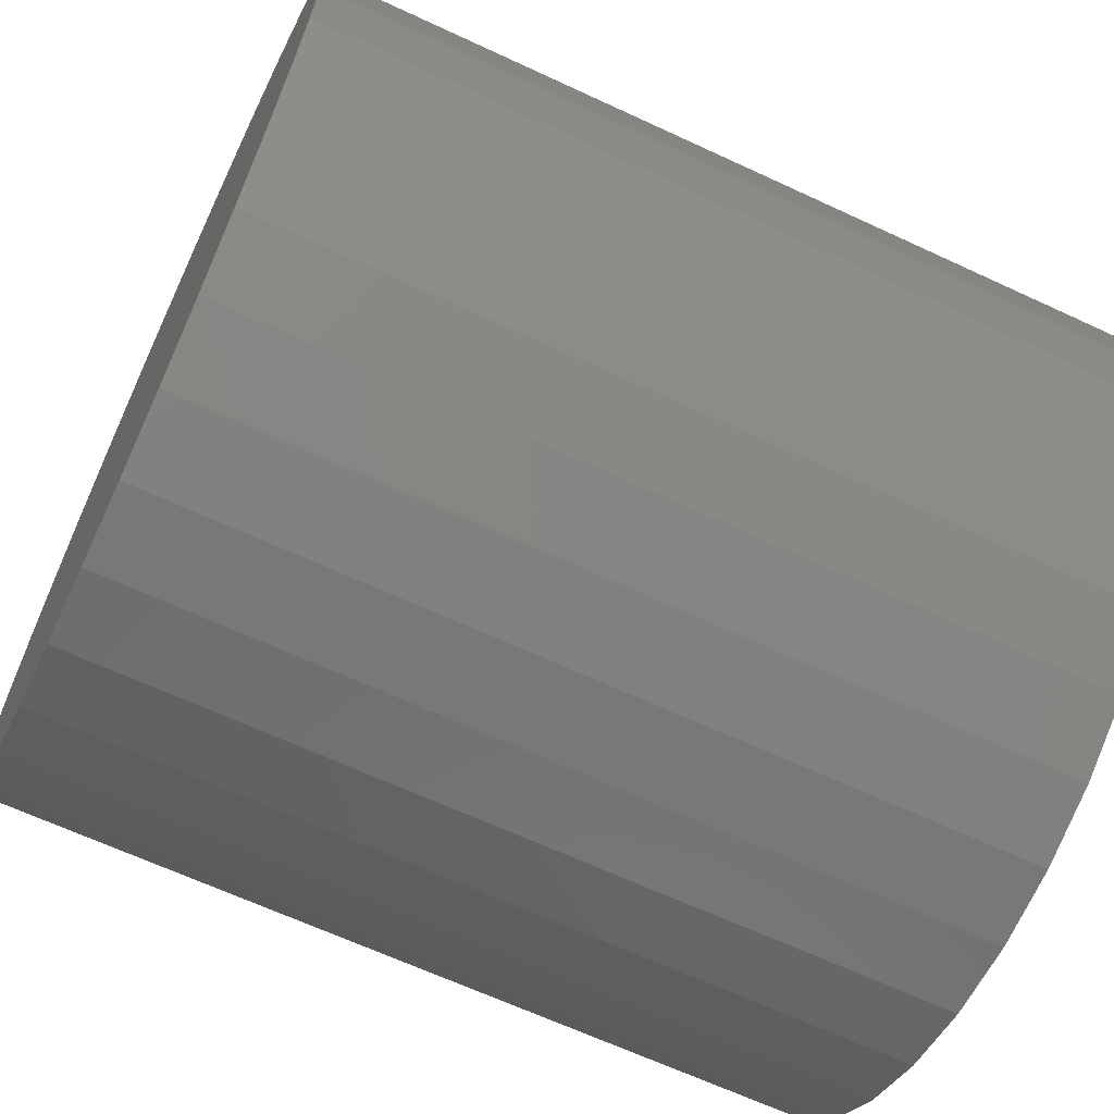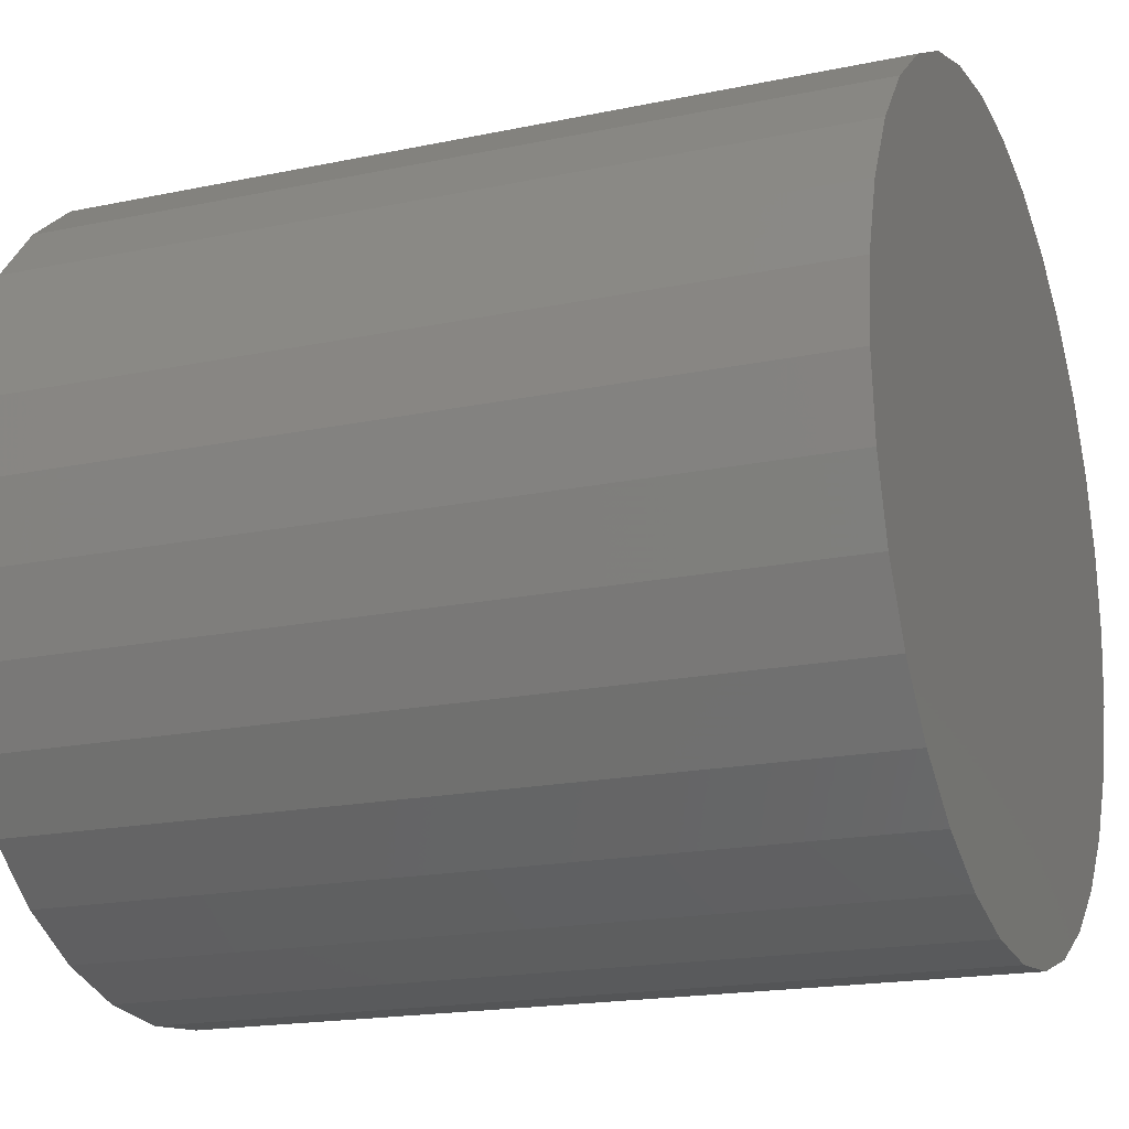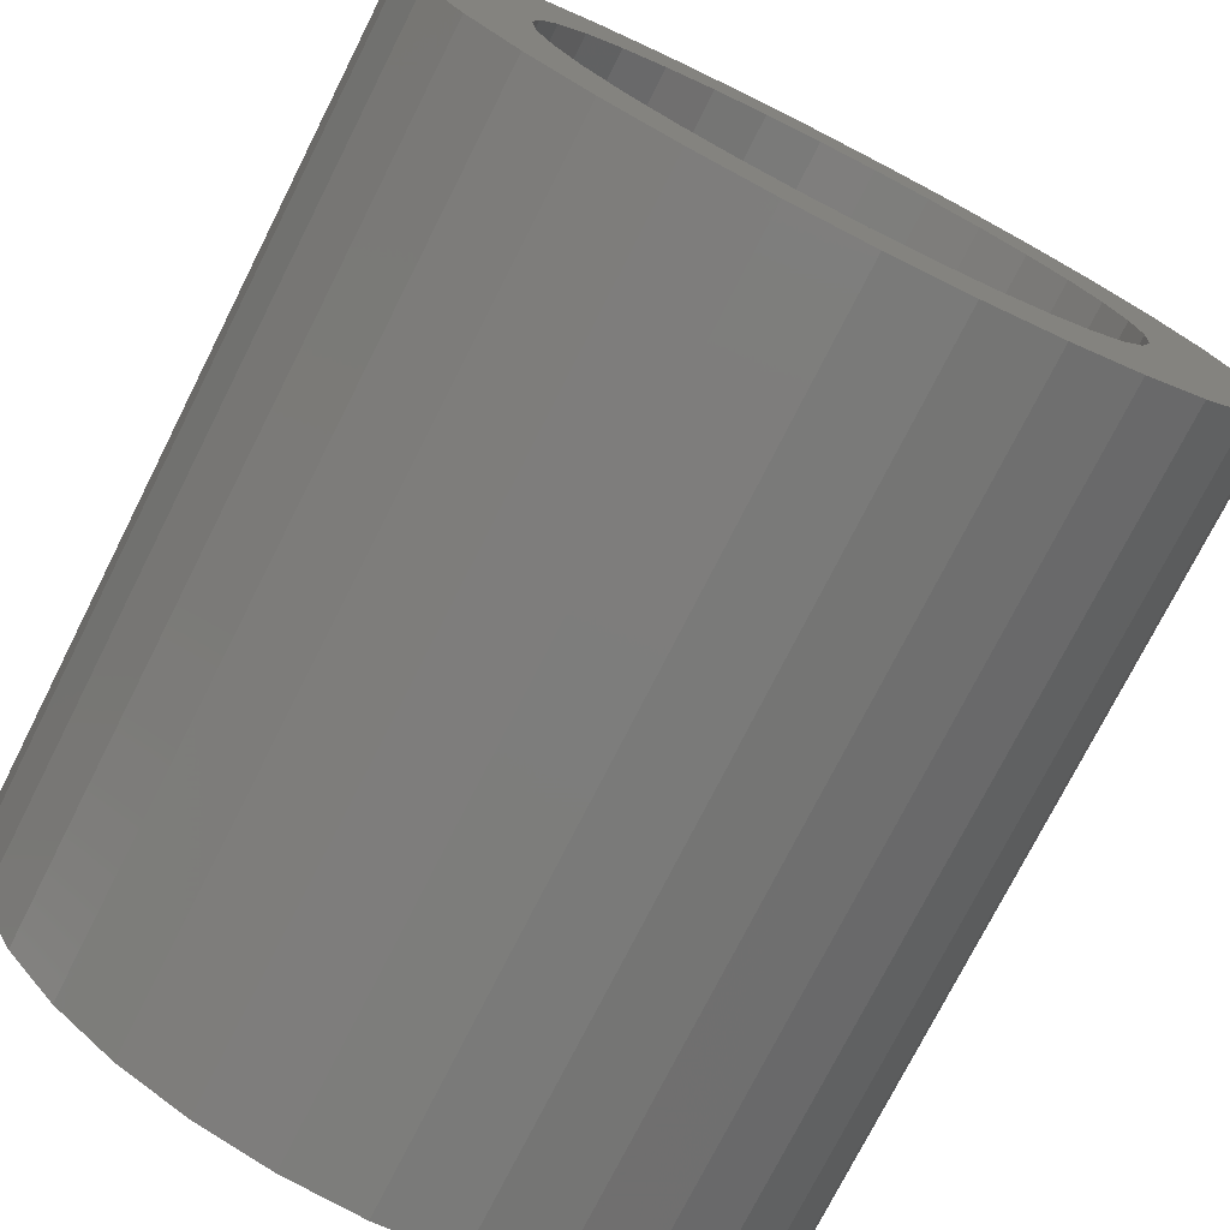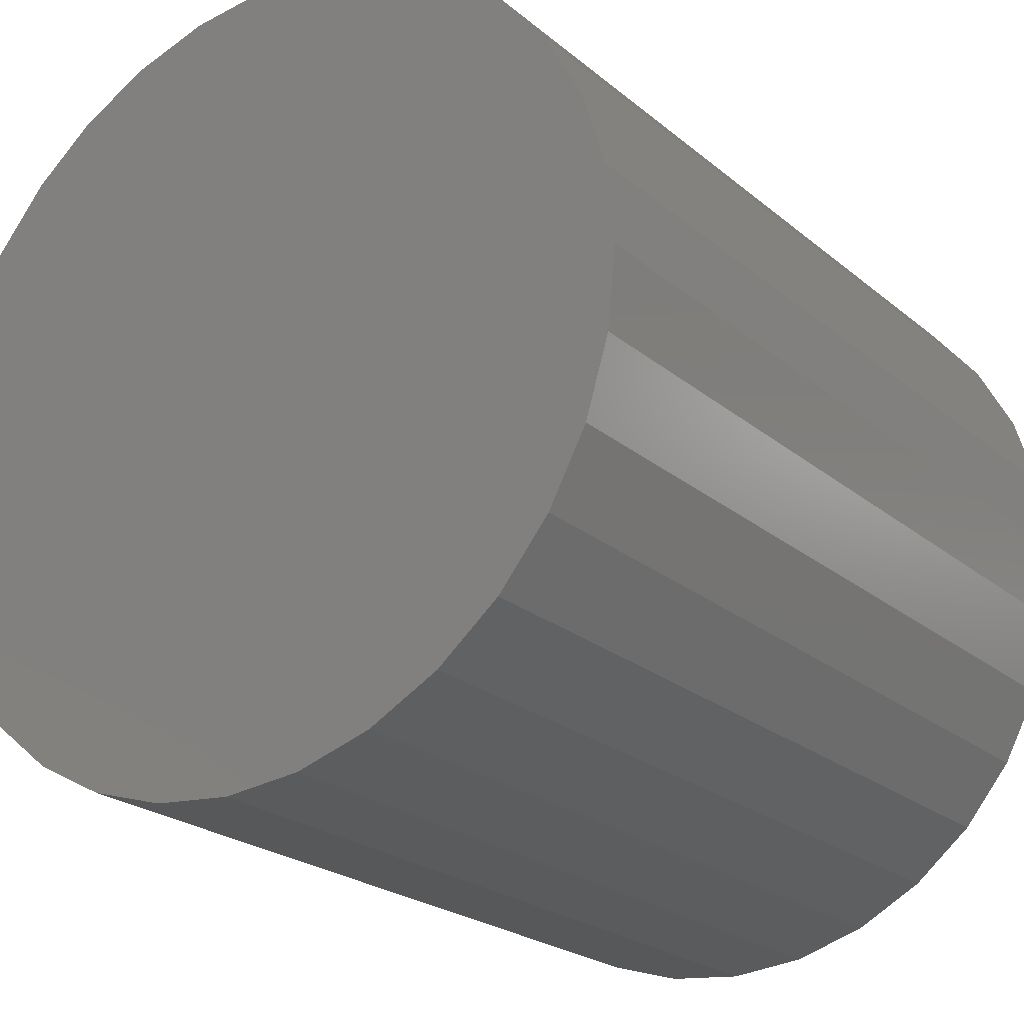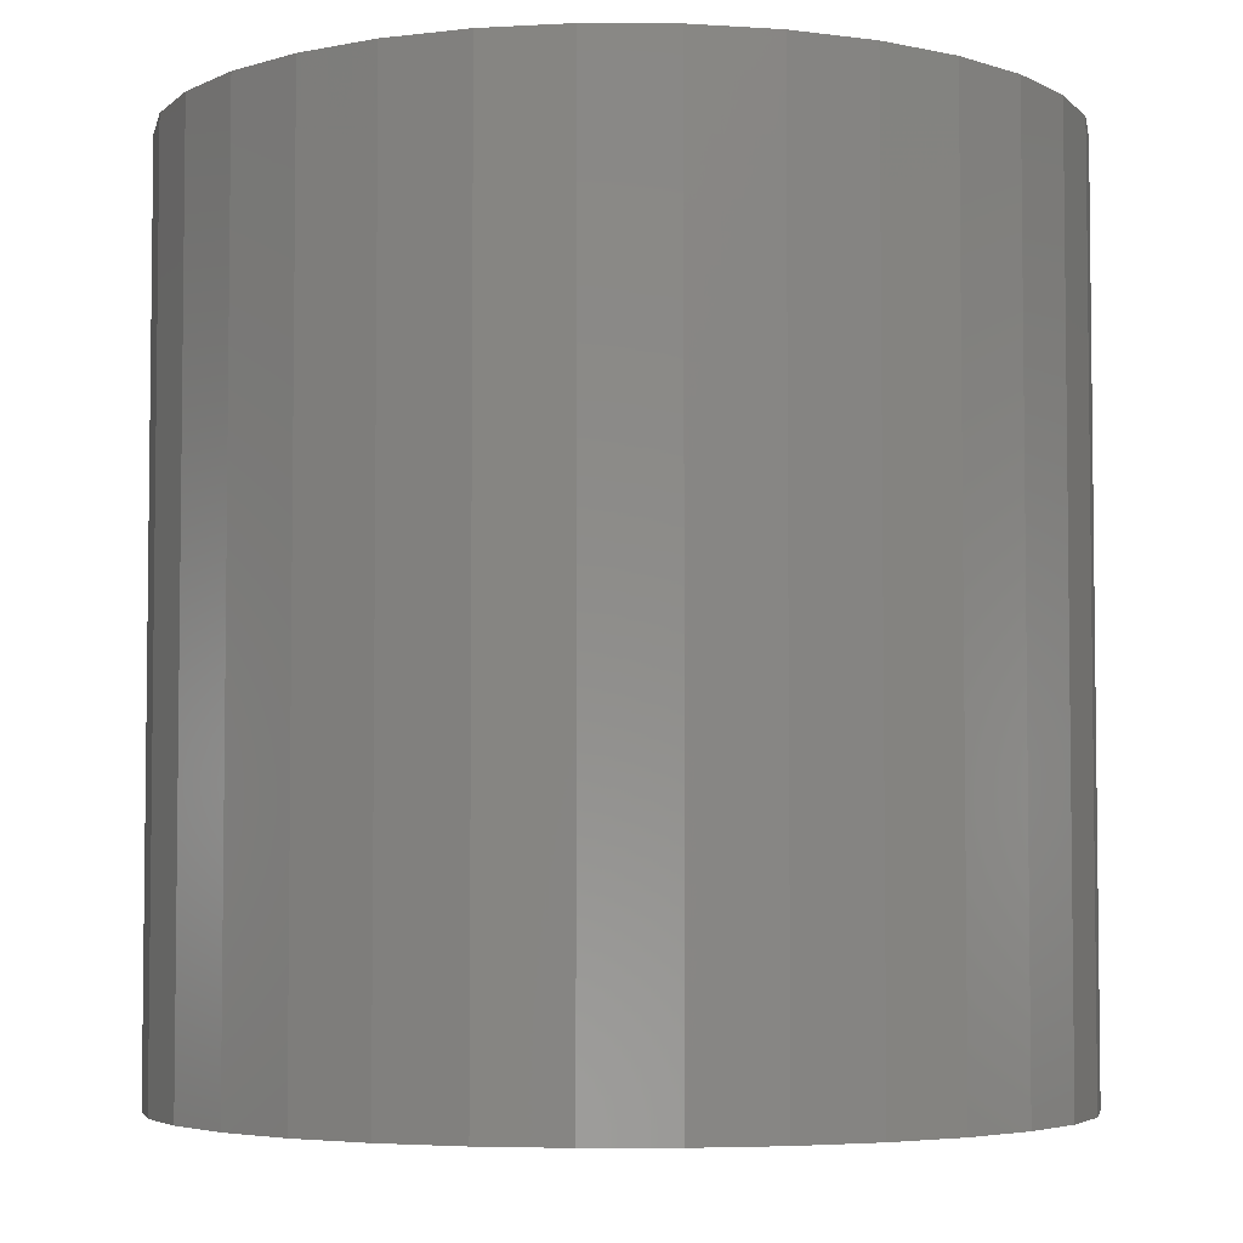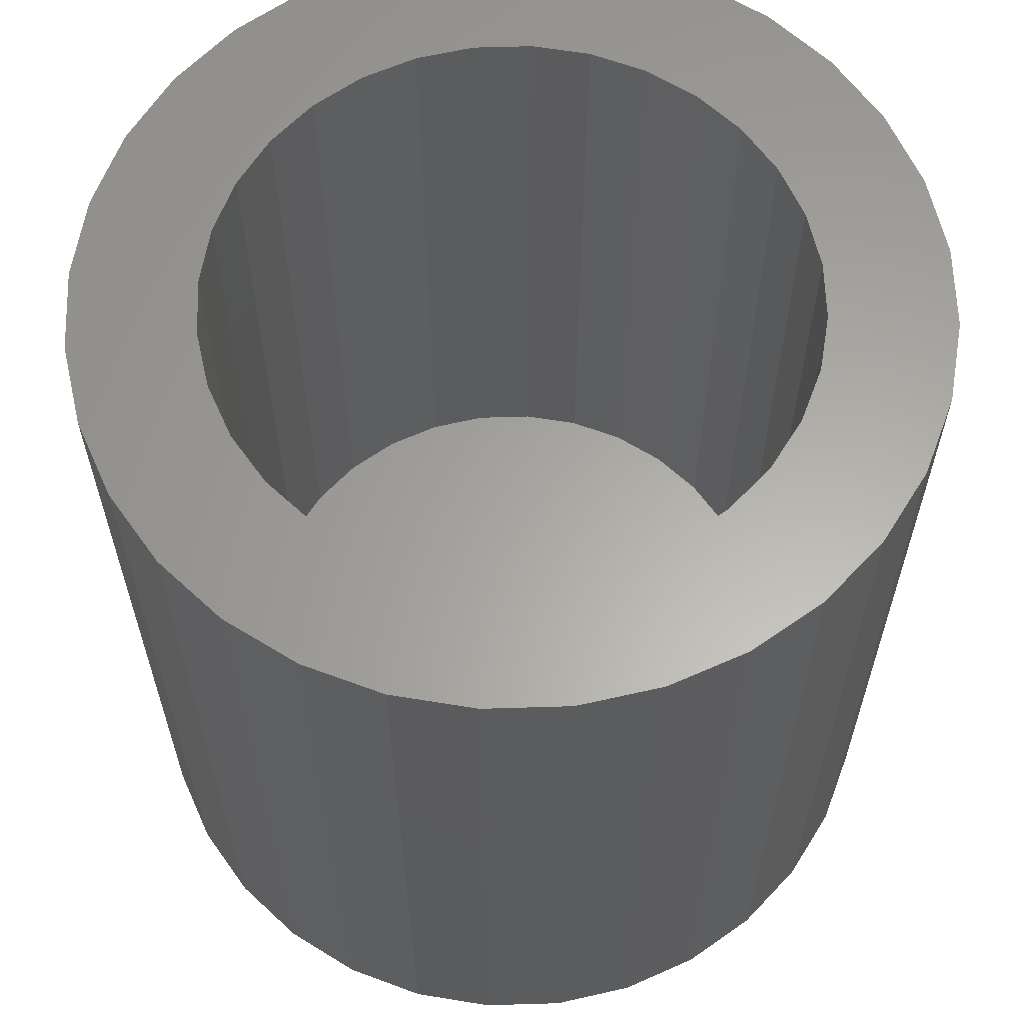
<metadata>
{"format":"stl","ext":"stl","renderer":"f3d","projection":"perspective","resolution":1024,"background":"white","views":[{"elev":-65.4,"azim":64.9,"up":"+Z"},{"elev":-18.2,"azim":-67.8,"up":"+Z"},{"elev":-75.3,"azim":153.2,"up":"+Z"},{"elev":-22.8,"azim":35.8,"up":"+Z"},{"elev":-4.6,"azim":117.2,"up":"+Y"},{"elev":62.3,"azim":150.1,"up":"+Y"}]}
</metadata>
<code>
# stl→obj: 128 verts, 252 faces
v 0.5275 5.452e-17 0.02874
v 0.5626 5.662e-17 0.03128
v 0.554 5.572e-17 0.02427
v 0.5201 5.327e-17 0.01493
v 0.547 5.481e-17 0.01572
v 0.5418 5.393e-17 0.005964
v 0.5156 5.211e-17 -4.665e-05
v 0.5386 5.311e-17 -0.004619
v 0.5156 5.022e-17 -0.0312
v 0.5386 5.177e-17 -0.02663
v 0.5418 5.131e-17 -0.03721
v 0.5201 4.956e-17 -0.04618
v 0.547 5.1e-17 -0.04697
v 0.5275 4.913e-17 -0.05999
v 0.554 5.087e-17 -0.05552
v 0.5626 5.092e-17 -0.06253
v 0.6338 6.015e-17 0.02427
v 0.6253 6.01e-17 0.03128
v 0.6603 6.189e-17 0.02874
v 0.6408 6.002e-17 0.01572
v 0.6677 6.146e-17 0.01493
v 0.646 5.972e-17 0.005964
v 0.6722 6.08e-17 -4.665e-05
v 0.6492 5.925e-17 -0.004619
v 0.6503 5.864e-17 -0.01562
v 0.646 5.709e-17 -0.03721
v 0.6492 5.791e-17 -0.02663
v 0.6722 5.891e-17 -0.0312
v 0.6677 5.775e-17 -0.04618
v 0.6408 5.621e-17 -0.04697
v 0.6338 5.53e-17 -0.05552
v 0.6603 5.65e-17 -0.05999
v 0.6253 5.44e-17 -0.06253
v 0.5141 5.108e-17 -0.01562
v 0.5375 5.238e-17 -0.01562
v 0.6738 5.994e-17 -0.01562
v 0.5939 5.894e-17 0.04079
v 0.5375 5.581e-17 0.04084
v 0.5496 5.708e-17 0.05077
v 0.5634 5.829e-17 0.05815
v 0.5783 5.94e-17 0.06269
v 0.5939 6.036e-17 0.06423
v 0.6095 6.113e-17 0.06269
v 0.6245 6.169e-17 0.05815
v 0.6383 6.2e-17 0.05077
v 0.6504 6.207e-17 0.04084
v 0.6049 5.948e-17 0.03971
v 0.5829 5.826e-17 0.03971
v 0.5723 5.748e-17 0.0365
v 0.5375 4.895e-17 -0.07209
v 0.5723 5.115e-17 -0.06775
v 0.5829 5.154e-17 -0.07096
v 0.5939 5.209e-17 -0.07204
v 0.5496 4.902e-17 -0.08202
v 0.6504 5.522e-17 -0.07209
v 0.6383 5.394e-17 -0.08202
v 0.6245 5.273e-17 -0.0894
v 0.6095 5.162e-17 -0.09394
v 0.5939 5.066e-17 -0.09548
v 0.5783 4.989e-17 -0.09394
v 0.5634 4.934e-17 -0.0894
v 0.6155 5.987e-17 0.0365
v 0.6049 5.276e-17 -0.07096
v 0.6155 5.355e-17 -0.06775
v 0.6049 -0.1406 -0.07096
v 0.6155 -0.1406 -0.06775
v 0.6253 -0.1406 -0.06253
v 0.6338 -0.1406 -0.05552
v 0.6408 -0.1406 -0.04697
v 0.646 -0.1406 -0.03721
v 0.6492 -0.1406 -0.02663
v 0.6503 -0.1406 -0.01562
v 0.5939 -0.1406 -0.07204
v 0.5829 -0.1406 -0.07096
v 0.5723 -0.1406 -0.06775
v 0.5626 -0.1406 -0.06253
v 0.554 -0.1406 -0.05552
v 0.547 -0.1406 -0.04697
v 0.5418 -0.1406 -0.03721
v 0.5386 -0.1406 -0.02663
v 0.5375 -0.1406 -0.01562
v 0.5829 -0.1406 0.03971
v 0.5723 -0.1406 0.0365
v 0.5626 -0.1406 0.03128
v 0.554 -0.1406 0.02427
v 0.547 -0.1406 0.01572
v 0.5418 -0.1406 0.005964
v 0.5386 -0.1406 -0.004619
v 0.5939 -0.1406 0.04079
v 0.6049 -0.1406 0.03971
v 0.6155 -0.1406 0.0365
v 0.6253 -0.1406 0.03128
v 0.6338 -0.1406 0.02427
v 0.6408 -0.1406 0.01572
v 0.646 -0.1406 0.005964
v 0.6492 -0.1406 -0.004619
v 0.6738 -0.1641 -0.01562
v 0.6722 -0.1641 -0.0312
v 0.6677 -0.1641 -0.04618
v 0.6603 -0.1641 -0.05999
v 0.6504 -0.1641 -0.07209
v 0.6383 -0.1641 -0.08202
v 0.6245 -0.1641 -0.0894
v 0.6095 -0.1641 -0.09394
v 0.5939 -0.1641 -0.09548
v 0.5783 -0.1641 -0.09394
v 0.5634 -0.1641 -0.0894
v 0.5496 -0.1641 -0.08202
v 0.5375 -0.1641 -0.07209
v 0.5275 -0.1641 -0.05999
v 0.5201 -0.1641 -0.04618
v 0.5156 -0.1641 -0.0312
v 0.5141 -0.1641 -0.01562
v 0.5156 -0.1641 -4.665e-05
v 0.5201 -0.1641 0.01493
v 0.5275 -0.1641 0.02874
v 0.5375 -0.1641 0.04084
v 0.5496 -0.1641 0.05077
v 0.5634 -0.1641 0.05815
v 0.5783 -0.1641 0.06269
v 0.5939 -0.1641 0.06423
v 0.6095 -0.1641 0.06269
v 0.6245 -0.1641 0.05815
v 0.6383 -0.1641 0.05077
v 0.6504 -0.1641 0.04084
v 0.6603 -0.1641 0.02874
v 0.6677 -0.1641 0.01493
v 0.6722 -0.1641 -4.665e-05
f 1 2 3
f 3 4 1
f 5 4 3
f 4 5 6
f 6 7 4
f 8 7 6
f 9 10 11
f 11 12 9
f 13 12 11
f 14 12 13
f 14 13 15
f 16 14 15
f 17 18 19
f 20 17 19
f 21 20 19
f 22 20 21
f 23 22 21
f 23 24 22
f 24 23 25
f 26 27 28
f 29 26 28
f 30 26 29
f 31 30 29
f 32 31 29
f 32 33 31
f 34 7 8
f 34 8 35
f 34 35 10
f 34 10 9
f 36 28 27
f 36 27 25
f 36 25 23
f 37 38 39
f 37 39 40
f 37 40 41
f 37 41 42
f 37 42 43
f 37 43 44
f 37 44 45
f 37 45 46
f 37 46 47
f 38 37 48
f 38 48 49
f 38 49 2
f 38 2 1
f 50 14 16
f 50 16 51
f 50 51 52
f 50 52 53
f 50 53 54
f 53 55 56
f 53 56 57
f 53 57 58
f 53 58 59
f 53 59 60
f 53 60 61
f 53 61 54
f 46 19 18
f 46 18 62
f 46 62 47
f 55 53 63
f 55 63 64
f 55 64 33
f 55 33 32
f 53 65 63
f 63 65 66
f 63 66 64
f 64 66 67
f 64 67 33
f 33 67 68
f 33 68 31
f 31 68 69
f 31 69 30
f 30 69 70
f 30 70 26
f 26 70 71
f 26 71 27
f 27 71 72
f 27 72 25
f 65 53 73
f 73 53 52
f 73 52 74
f 74 52 51
f 74 51 75
f 75 51 16
f 75 16 76
f 76 16 15
f 76 15 77
f 77 15 13
f 77 13 78
f 78 13 11
f 78 11 79
f 79 11 10
f 79 10 80
f 80 10 35
f 80 35 81
f 37 82 48
f 48 82 83
f 48 83 49
f 49 83 84
f 49 84 2
f 2 84 85
f 2 85 3
f 3 85 86
f 3 86 5
f 5 86 87
f 5 87 6
f 6 87 88
f 6 88 8
f 8 88 81
f 8 81 35
f 82 37 89
f 89 37 47
f 89 47 90
f 90 47 62
f 90 62 91
f 91 62 18
f 91 18 92
f 92 18 17
f 92 17 93
f 93 17 20
f 93 20 94
f 94 20 22
f 94 22 95
f 95 22 24
f 95 24 96
f 96 24 25
f 96 25 72
f 36 97 28
f 28 97 98
f 28 98 29
f 29 98 99
f 29 99 32
f 32 99 100
f 32 100 55
f 55 100 101
f 55 101 56
f 56 101 102
f 56 102 57
f 57 102 103
f 57 103 58
f 58 103 104
f 58 104 59
f 59 104 105
f 59 105 60
f 60 105 106
f 60 106 61
f 61 106 107
f 61 107 54
f 54 107 108
f 54 108 50
f 50 108 109
f 50 109 14
f 14 109 110
f 14 110 12
f 12 110 111
f 12 111 9
f 9 111 112
f 9 112 34
f 34 112 113
f 34 113 7
f 7 113 114
f 7 114 4
f 4 114 115
f 4 115 1
f 1 115 116
f 1 116 38
f 38 116 117
f 38 117 39
f 39 117 118
f 39 118 40
f 40 118 119
f 40 119 41
f 41 119 120
f 41 120 42
f 42 120 121
f 42 121 43
f 43 121 122
f 43 122 44
f 44 122 123
f 44 123 45
f 45 123 124
f 45 124 46
f 46 124 125
f 46 125 19
f 19 125 126
f 19 126 21
f 21 126 127
f 21 127 23
f 23 127 128
f 23 128 36
f 36 128 97
f 120 122 121
f 122 120 119
f 122 119 123
f 123 119 118
f 123 118 124
f 124 118 117
f 124 117 125
f 101 108 102
f 102 108 107
f 102 107 103
f 103 107 106
f 103 106 104
f 104 106 105
f 125 117 126
f 126 117 116
f 126 116 127
f 127 116 115
f 127 115 128
f 128 115 114
f 128 114 97
f 97 114 113
f 97 113 98
f 98 113 112
f 98 112 99
f 99 112 111
f 99 111 100
f 100 111 110
f 100 110 101
f 101 110 109
f 101 109 108
f 89 90 82
f 83 82 90
f 91 83 90
f 84 83 91
f 92 84 91
f 85 84 92
f 93 85 92
f 86 85 93
f 94 86 93
f 87 86 94
f 95 87 94
f 69 78 70
f 77 78 69
f 68 77 69
f 76 77 68
f 67 76 68
f 75 76 67
f 66 75 67
f 74 75 66
f 65 74 66
f 73 74 65
f 78 79 70
f 70 79 80
f 70 80 71
f 71 80 81
f 71 81 72
f 72 81 88
f 72 88 96
f 96 88 87
f 96 87 95

</code>
